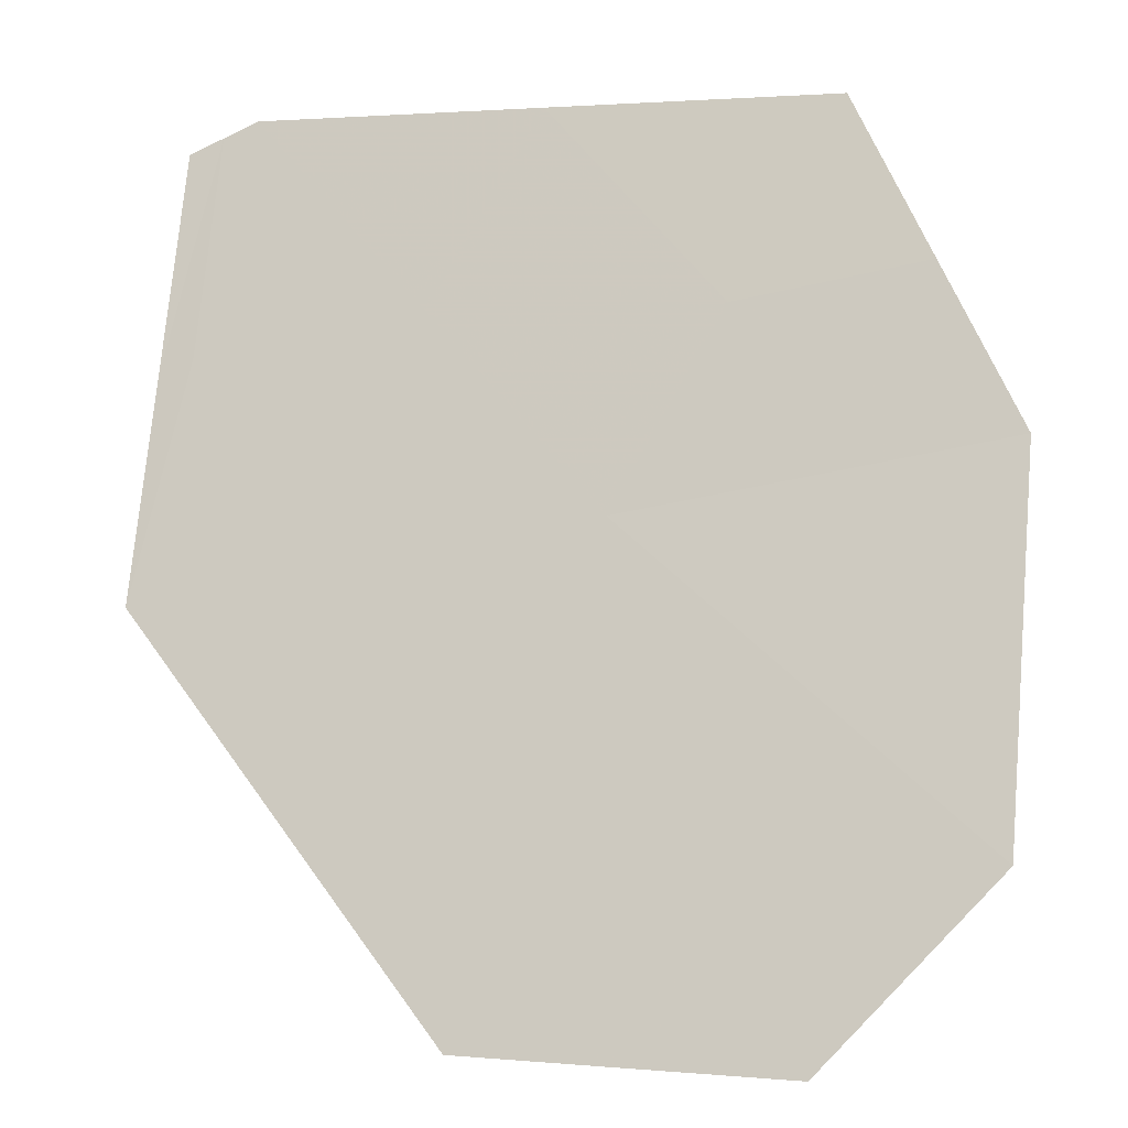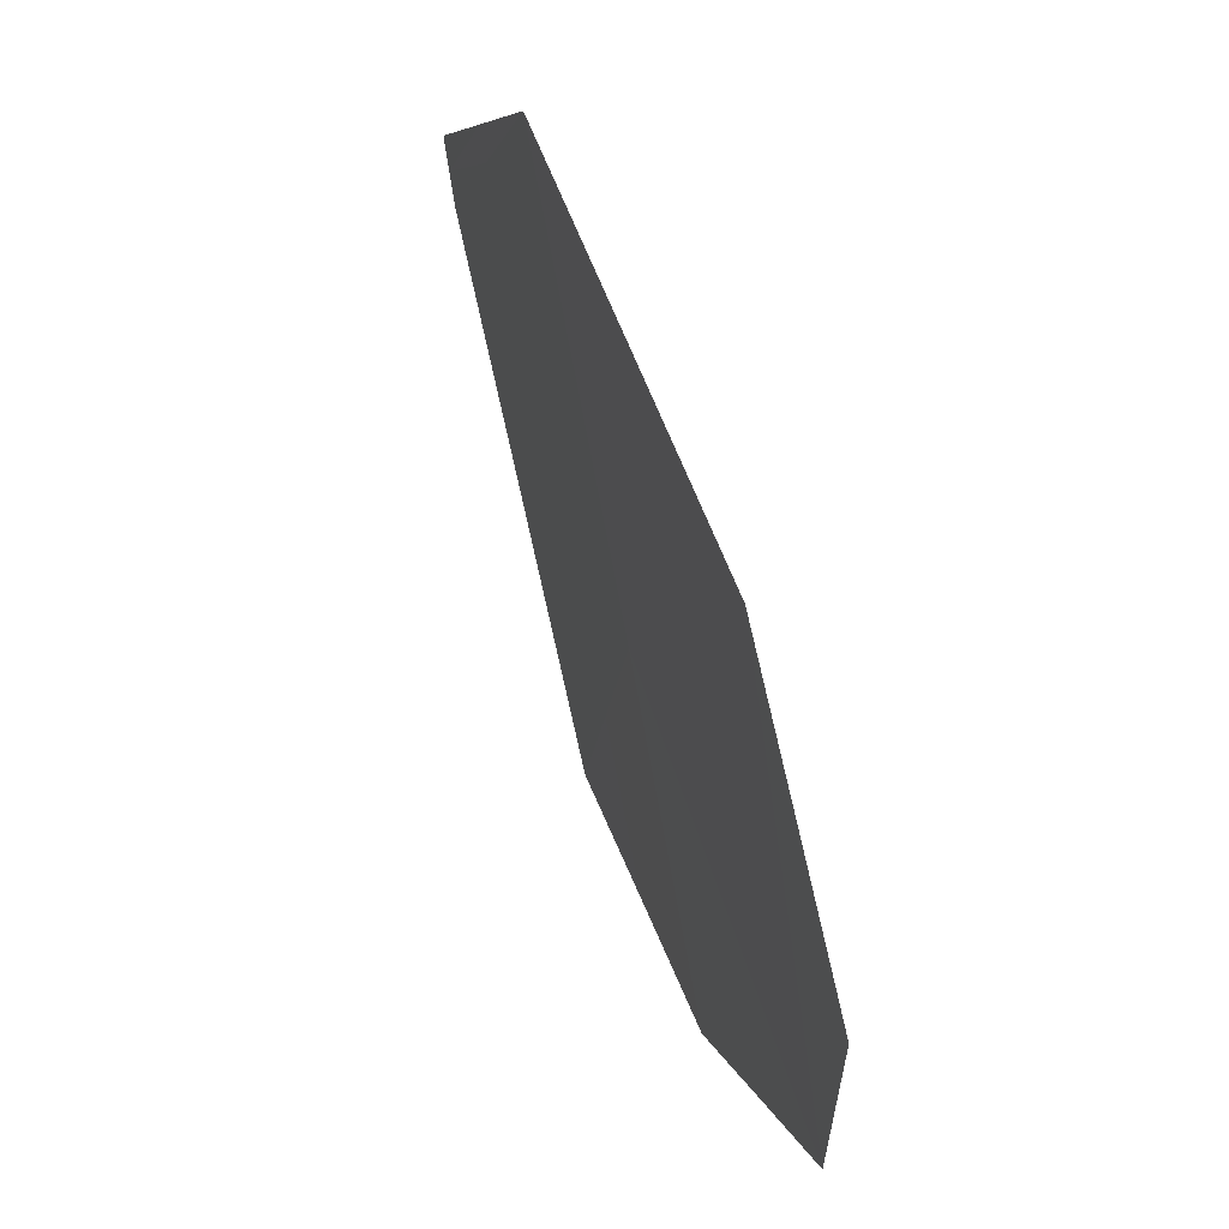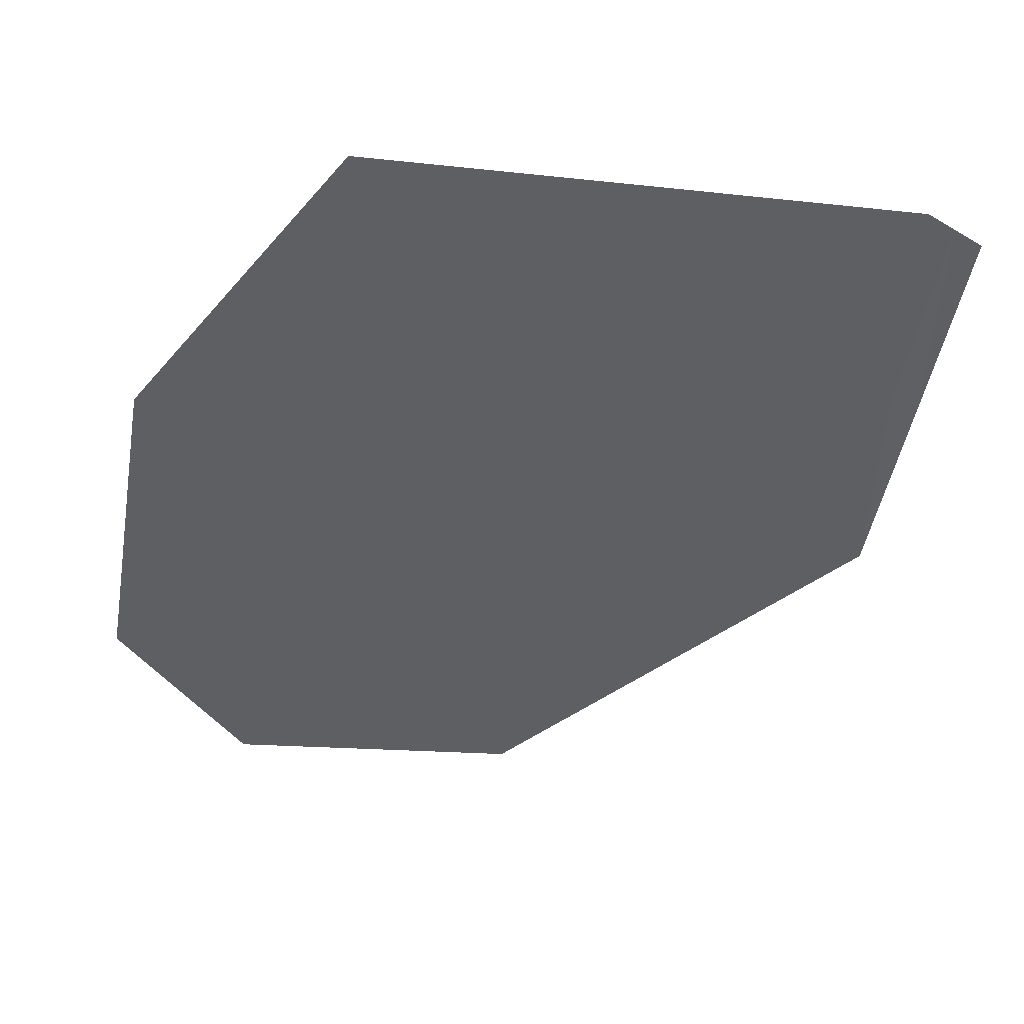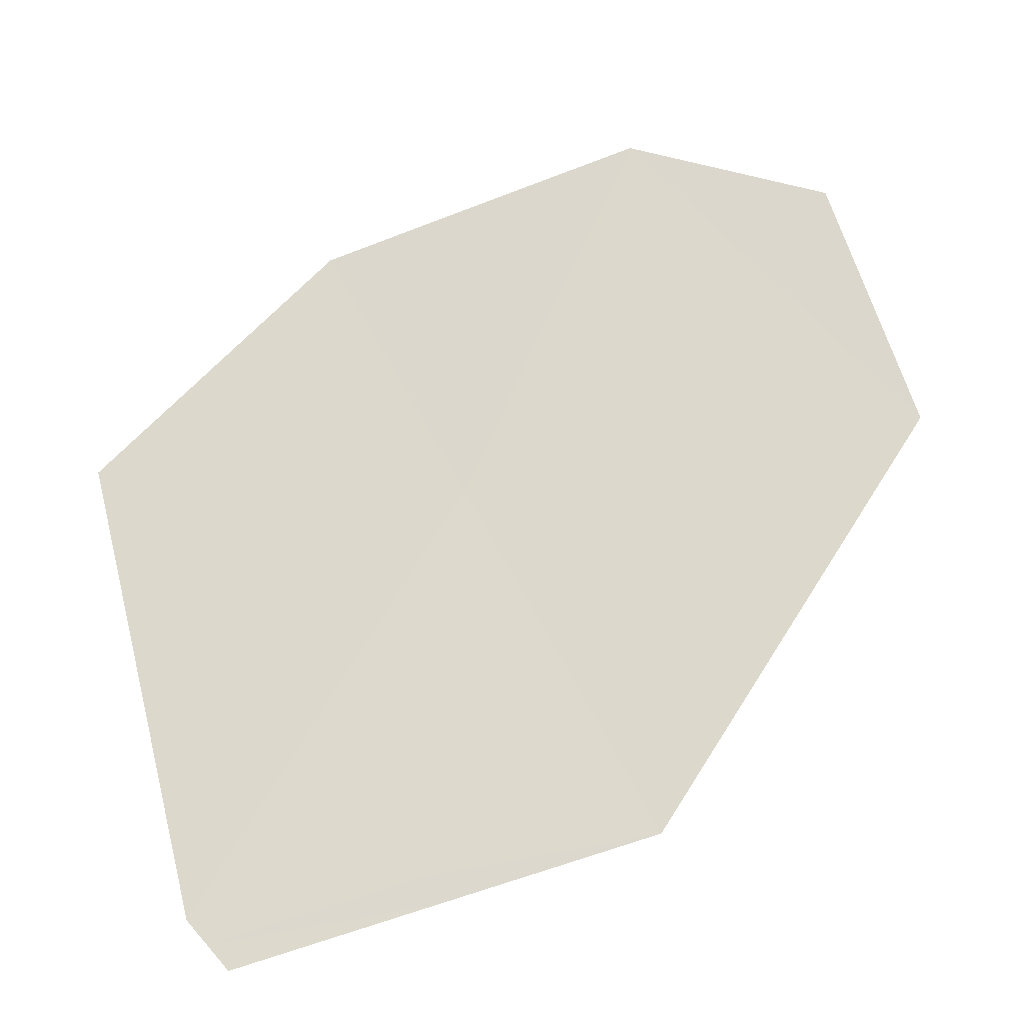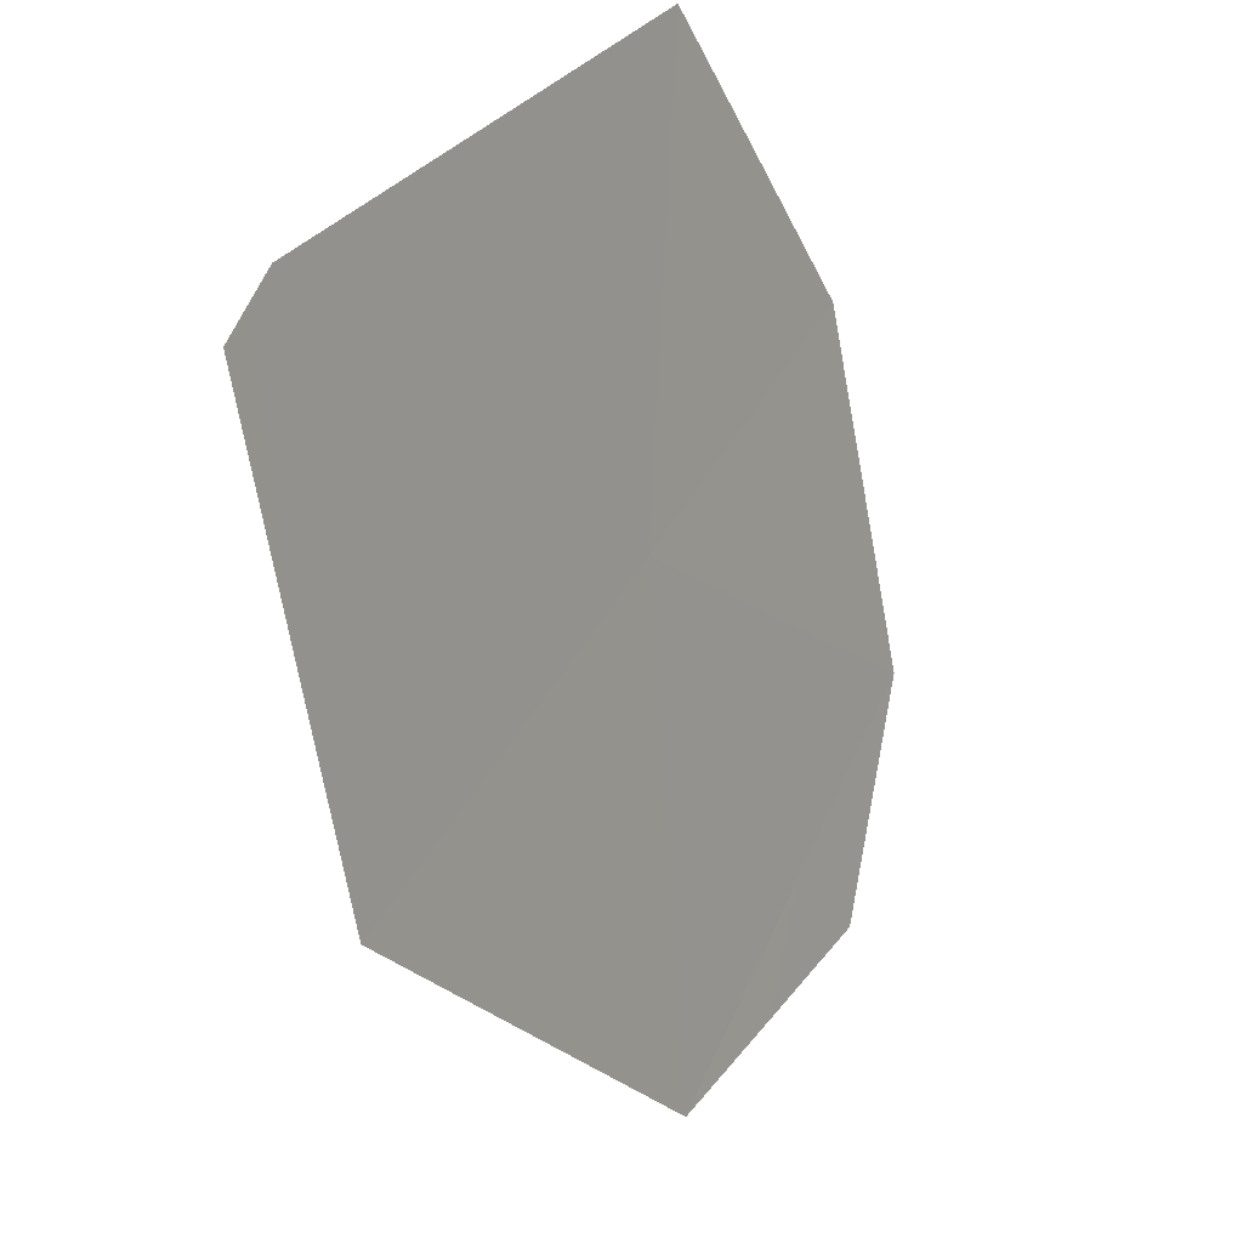
<metadata>
{"format":"obj","ext":"obj","renderer":"f3d","projection":"perspective","resolution":1024,"background":"white","views":[{"elev":-2.5,"azim":-157.4,"up":"+Z"},{"elev":-77.6,"azim":110.5,"up":"+Z"},{"elev":-57.4,"azim":-10.2,"up":"+Y"},{"elev":64.4,"azim":74.4,"up":"+Y"},{"elev":32.2,"azim":127.1,"up":"+Z"}]}
</metadata>
<code>
v -49.11 141.2 29.22
v -50.53 141 29.47
v -51.69 140.8 29.68
v -49.35 140.9 30.71
v -51.69 141.1 28.53
v -51.19 141.3 27.97
v -50.2 141.4 28
v -51.13 140.6 30.7
v -49.14 140.9 30.61
v -49.66 141.3 28.61
v -49.82 141.1 29.35
v -50.36 141.2 28.74
v -49.23 141.1 29.97
v -49.94 140.9 30.09
v -51.11 141 29
v -50.95 141.2 28.27
v -51.41 140.7 30.19
v -51.11 140.9 29.58
v -50.83 140.8 30.09
v -50.24 140.8 30.7
v -49.13 141.1 29.92
v -49.24 140.9 30.66
v -51.69 140.9 29.11
v -50.7 141.3 27.99
v -51.44 141.2 28.25
f 7 10 12
f 10 1 11
f 10 11 12
f 12 11 2
f 1 13 11
f 13 4 14
f 13 14 11
f 11 14 2
f 2 15 12
f 15 5 16
f 15 16 12
f 12 16 7
f 8 17 19
f 17 3 18
f 17 18 19
f 19 18 2
f 4 20 14
f 20 8 19
f 20 19 14
f 14 19 2
f 4 13 22
f 13 1 21
f 13 21 22
f 22 21 9
f 3 23 18
f 23 5 15
f 23 15 18
f 18 15 2
f 6 24 25
f 24 7 16
f 24 16 25
f 25 16 5

</code>
